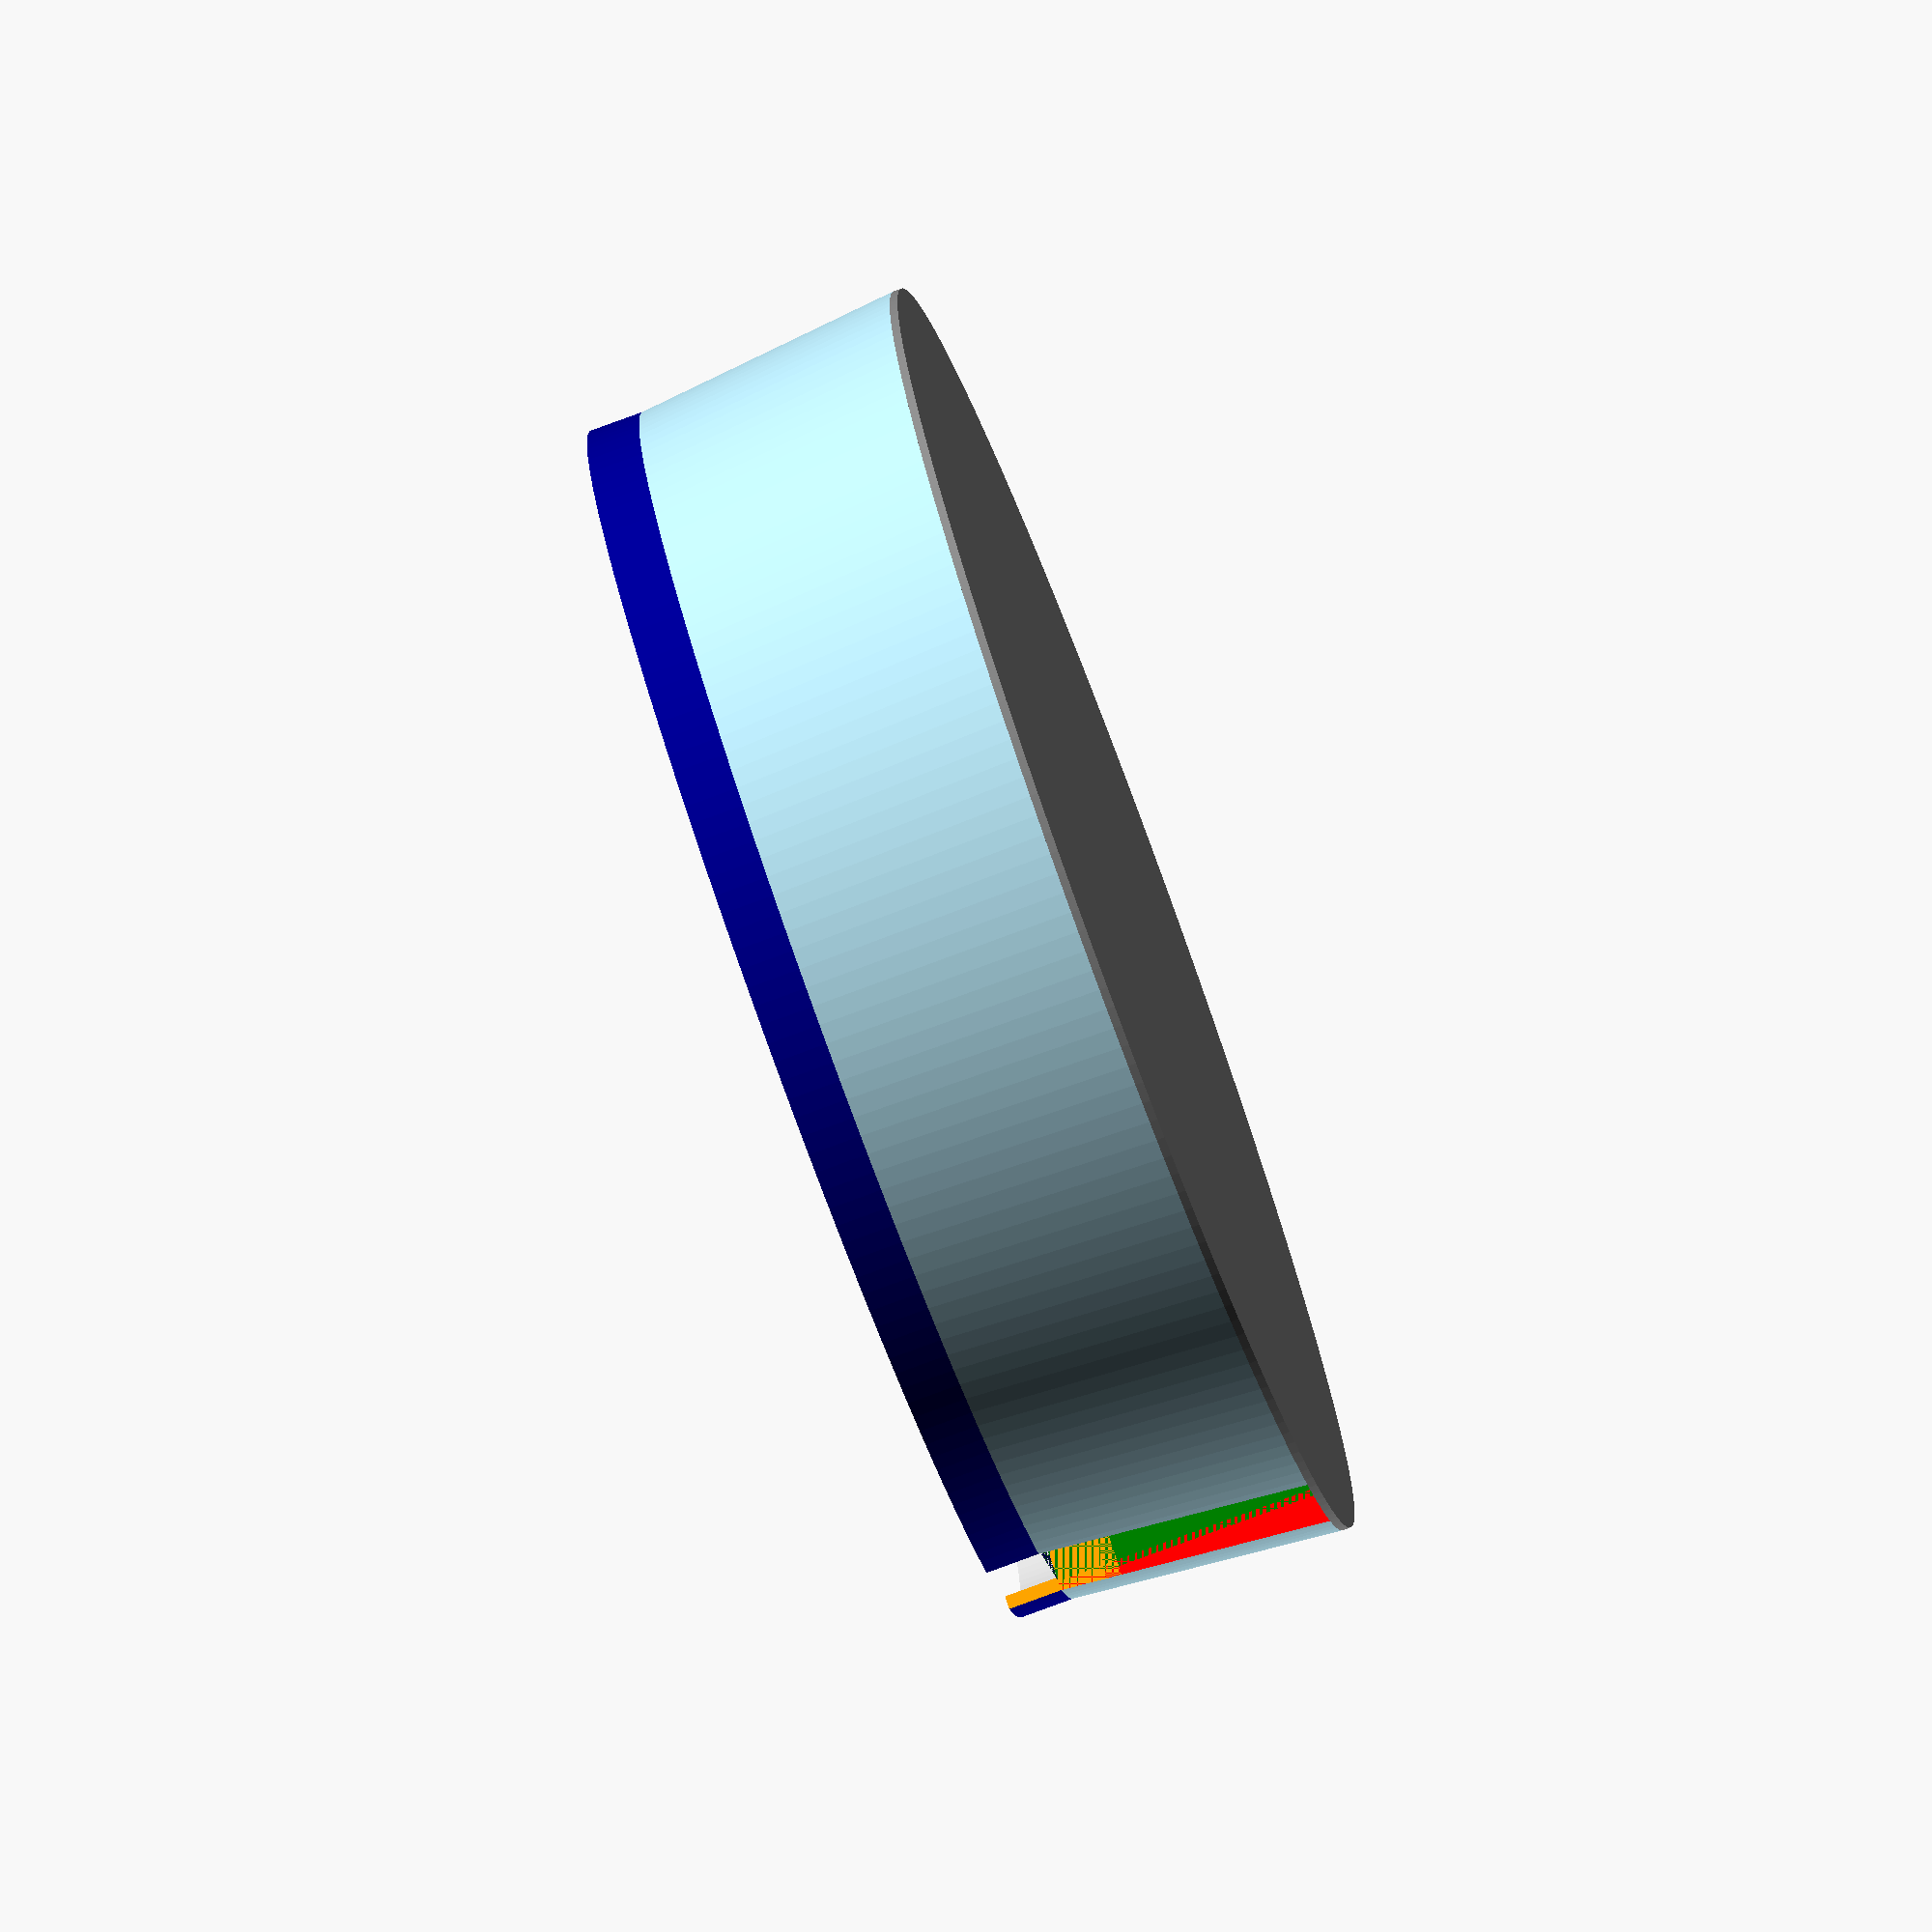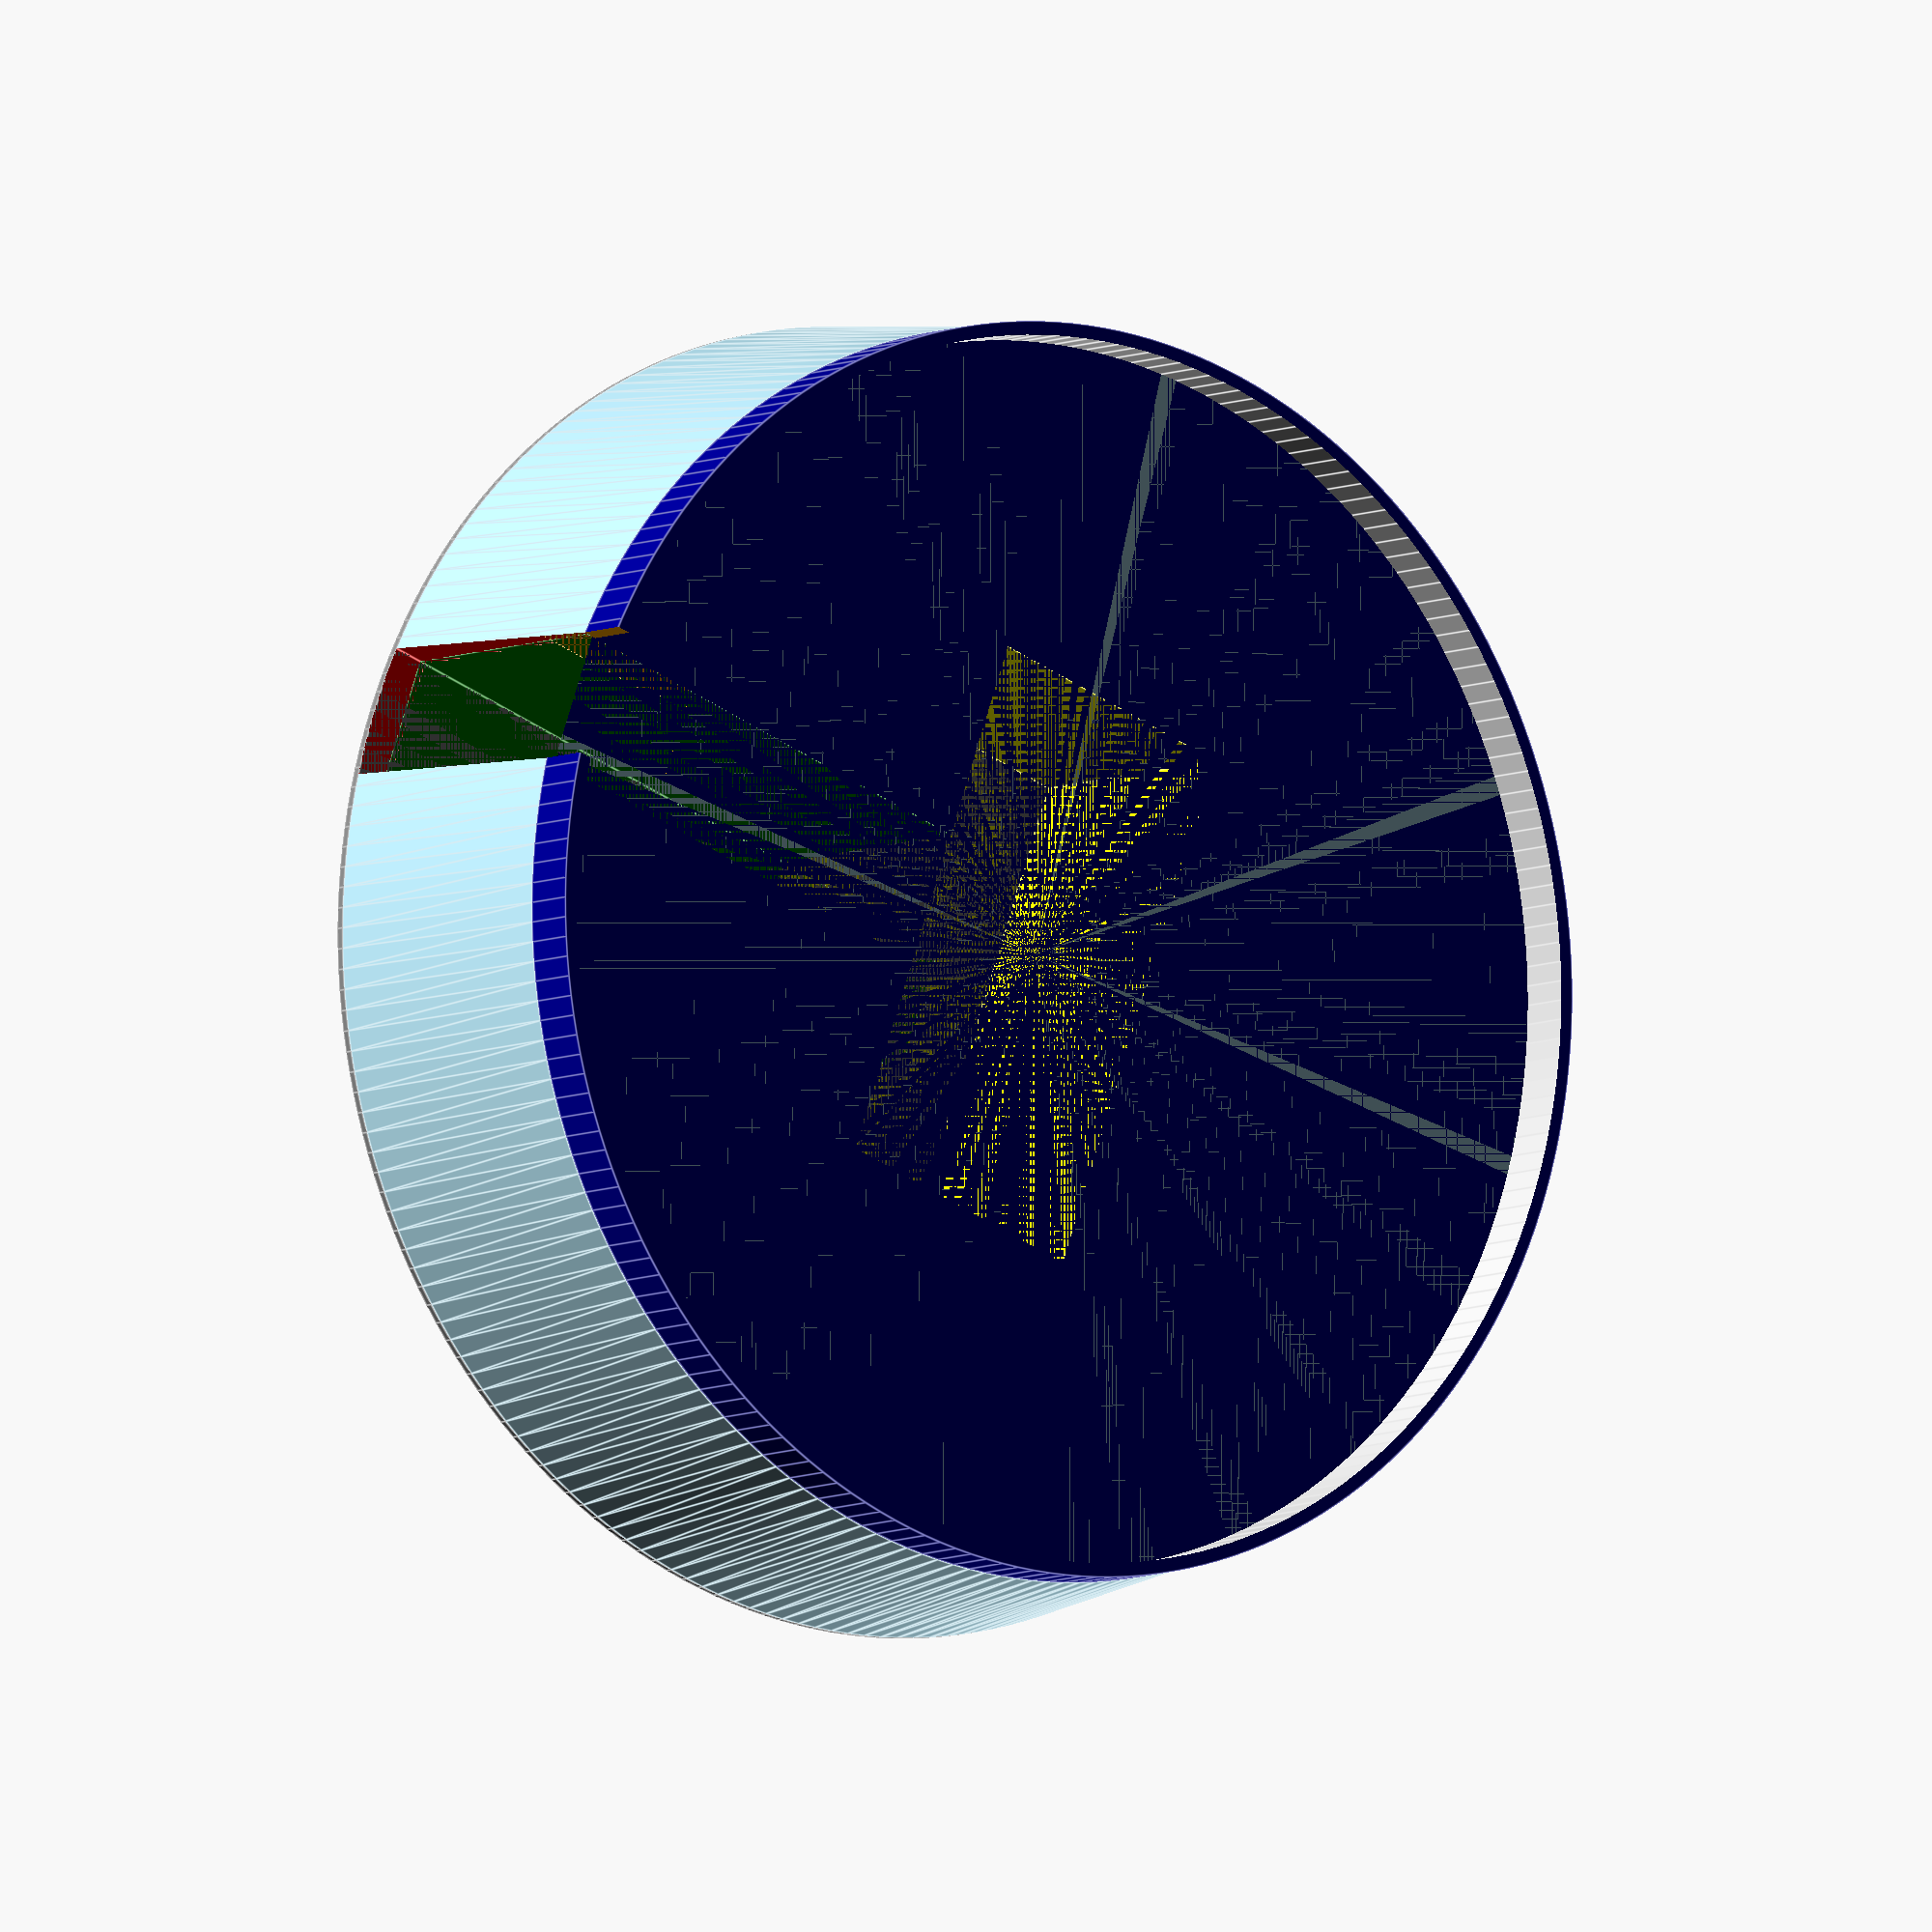
<openscad>
// Parameters for the base
base_z_height = 20; // Adjustable height of the base
top_diameter = 91;
bottom_diameter = 95;
wall_thickness = 1;
cutout_width = 10;  // Width of the wire cutout (adjusted from diameter)
cutout_length = 10;  // Length of the wire cutout
cutout_depth = 6; // Depth of the cutout from the edge
cutout_height = 20; // Depth of the cutout into the Z axis
top_thickness = 0.6; // Thickness of the top surface

// New parameter for adjustable base thickness
base_thickness = 0.6; // Adjust this value to change the thickness of the base

// Parameters for the rectangular cutouts
rect_cutout1_width = 40;  // Width of the first rectangular cutout
rect_cutout1_length = 20;  // Length of the first rectangular cutout
rect_cutout_height = base_z_height; // Height of the rectangular cutouts (cuts through the base)

// Parameters for the second rectangular cutout
rect_cutout2_width = 10;  // Width of the second rectangular cutout
rect_cutout2_length = 50;  // Length of the second rectangular cutout
// Position offsets for the second rectangular cutout
rect_cutout2_offset_x = 0;  // X offset for the second rectangular cutout
rect_cutout2_offset_y = 20;  // Y offset for the second rectangular cutout

// New parameter for X-axis offset of the first rectangular cutout
x_offset = -5; // Adjust this value for the X-axis offset

// Parameters for the new ring
ring_height = 4; // Height of the ring
ring_thickness = 2; // Thickness of the ring
ring_inner_diameter = 89; // Inner diameter of the ring
ring_outer_diameter = 91; // Outer diameter of the ring (same as top_diameter)

// Parameters for the cutout in the ring
cutout_position_x = 0; // X position of the cutout center
cutout_position_y = 70; // Y position of the cutout center
cutout_width_in_ring = 10; // Width of the cutout
cutout_height_in_ring = 70; // Height of the cutout (increased to ensure full cut through)

// Set number of facets for smoother cylinders
$fn = 200; // Increases the number of segments to make the cylinder smooth

// Main base shape (truncated cone with smooth sides and a top)
module base() {
    difference() {
        // Outer part (smooth cone) colored in light blue
        color("lightblue")
            cylinder(h = base_z_height, r1 = bottom_diameter / 2, r2 = top_diameter / 2);

        // Wire cutout on the top lip, extending over the edge (changed to rectangle) colored in red
        color("red")
            translate([x_offset, (top_diameter / 2) + (cutout_width / 2) - cutout_depth, base_z_height - cutout_height])
                cube([cutout_width, cutout_length, cutout_height + wall_thickness]);

        // First rectangular cutout centered on the top and cutting through the whole model colored in yellow
        color("yellow")
            translate([-rect_cutout1_width / 2, -rect_cutout1_length / 2, 0]) // Start at the bottom of the model
                cube([rect_cutout1_width, rect_cutout1_length, rect_cutout_height]);

        // Second rectangular cutout positioned by offsets and resizable colored in green
        color("green")
            translate([rect_cutout2_offset_x - rect_cutout2_width / 2, 
                       rect_cutout2_offset_y - rect_cutout2_length / 2, 
                       0]) // Start at the bottom of the model
                cube([rect_cutout2_width, rect_cutout2_length, rect_cutout_height]);
    }
    
    // Create the solid base colored in gray
    color("gray")
        translate([0, 0, -base_thickness]) // Lower the base to ensure it aligns with the ring
            cylinder(h = base_thickness, r = bottom_diameter / 2); // Adjust the height to base_thickness
}

// New ring module with a cutout
module ring() {
    difference() {
        // Outer cylinder for the ring colored in dark blue
        color("darkblue")
            cylinder(h = ring_height, r = ring_outer_diameter / 2);
        
        // Inner cylinder to create the hollow part of the ring colored in light gray
        color("lightgray")
            translate([0, 0, -1]) // Ensure the inner cut does not interfere with other features
                cylinder(h = ring_height + 2, r = ring_inner_diameter / 2);
        
        // Cutout in the ring colored in orange
        color("orange")
            translate([cutout_position_x, cutout_position_y, 0]) // Position the cutout
                cube([cutout_width_in_ring, cutout_height_in_ring, ring_height + 5], center = true); // Ensure the cut goes through fully
    }
}

// Call the base module
base();

// Call the ring module on top of the base
translate([0, 0, base_z_height]) // Position the ring on top of the base
    ring();

</openscad>
<views>
elev=78.7 azim=241.9 roll=110.3 proj=o view=solid
elev=7.2 azim=290.2 roll=322.9 proj=o view=edges
</views>
